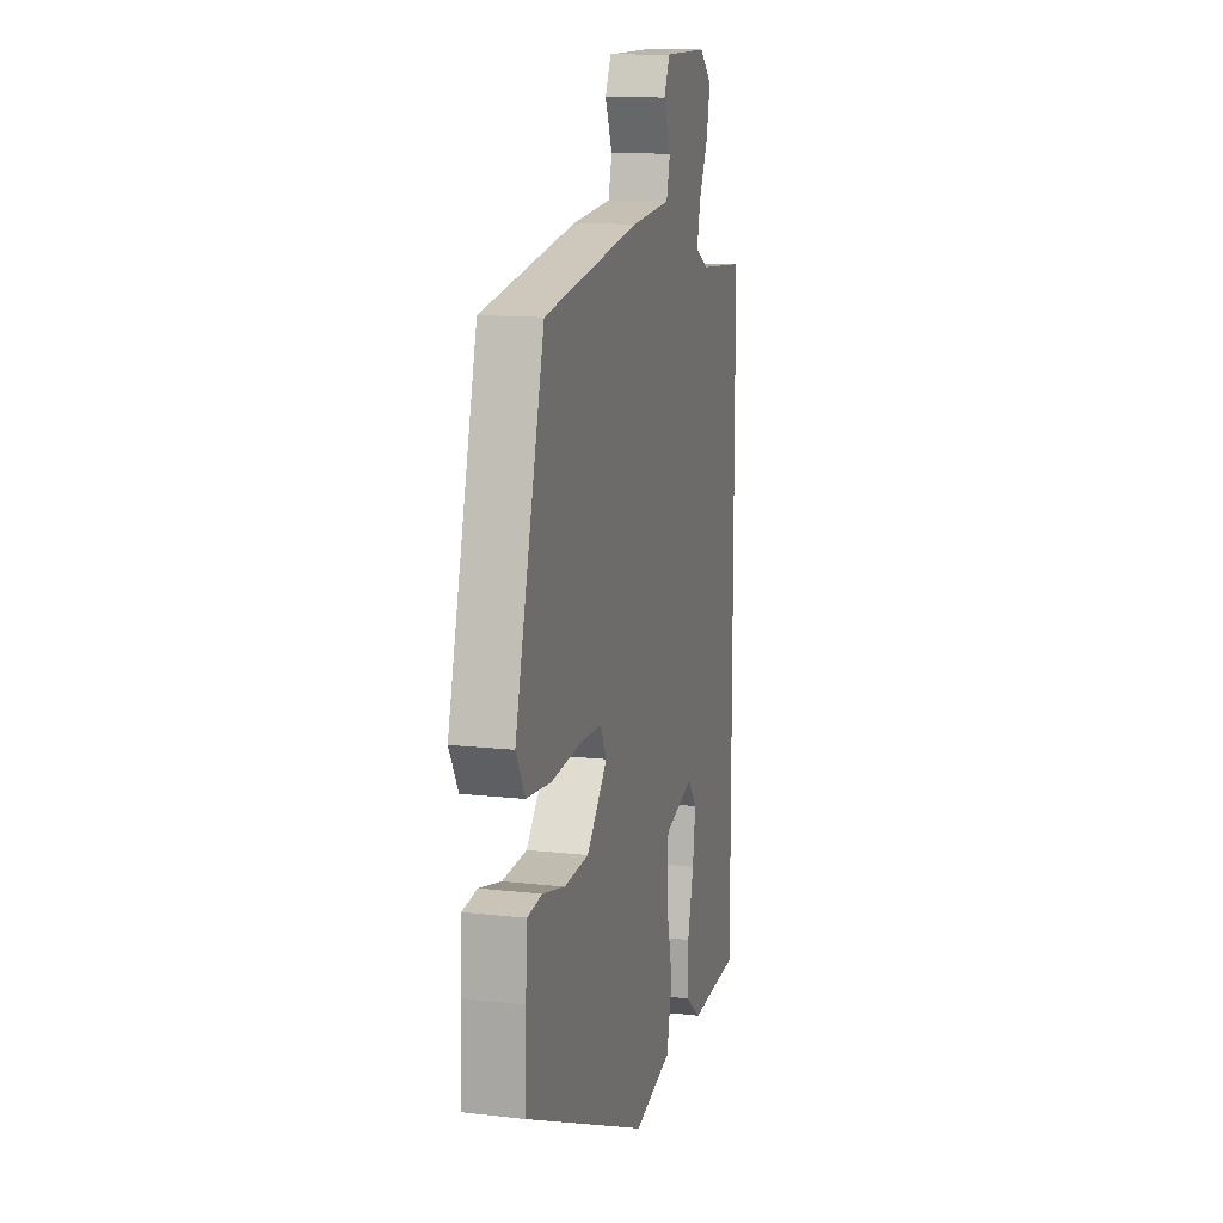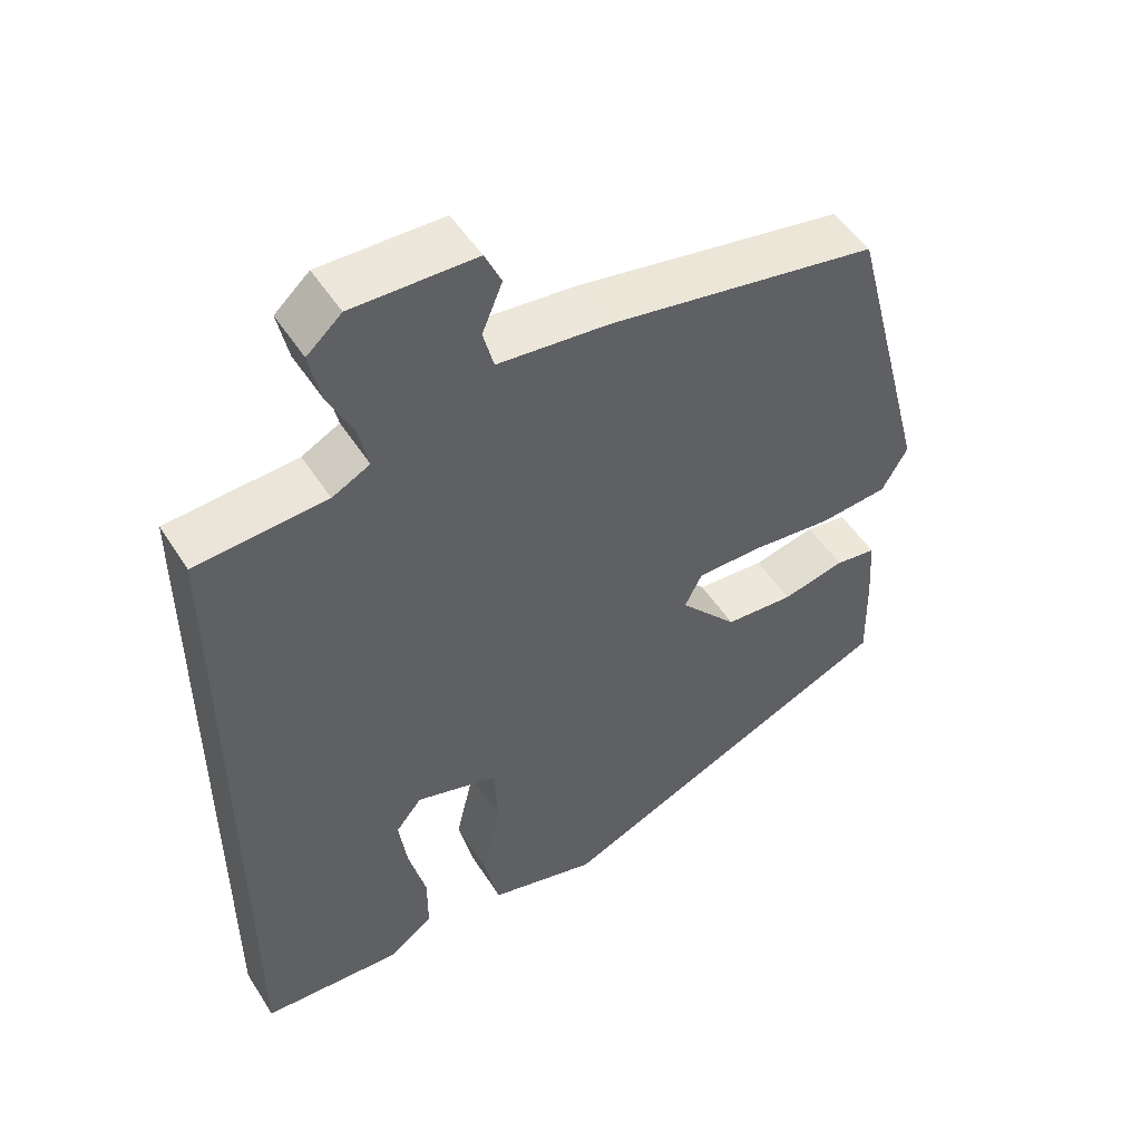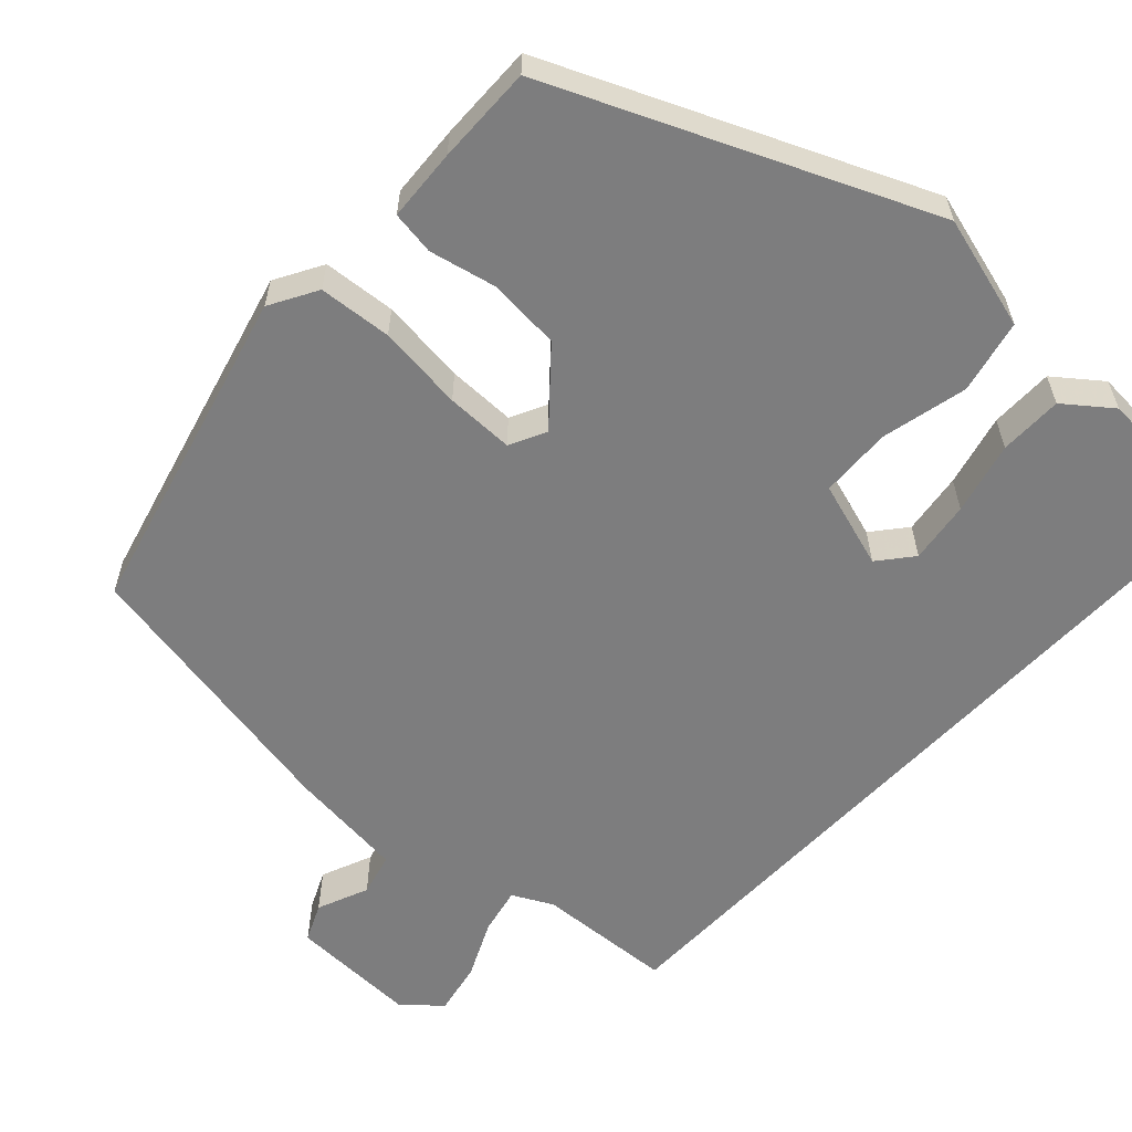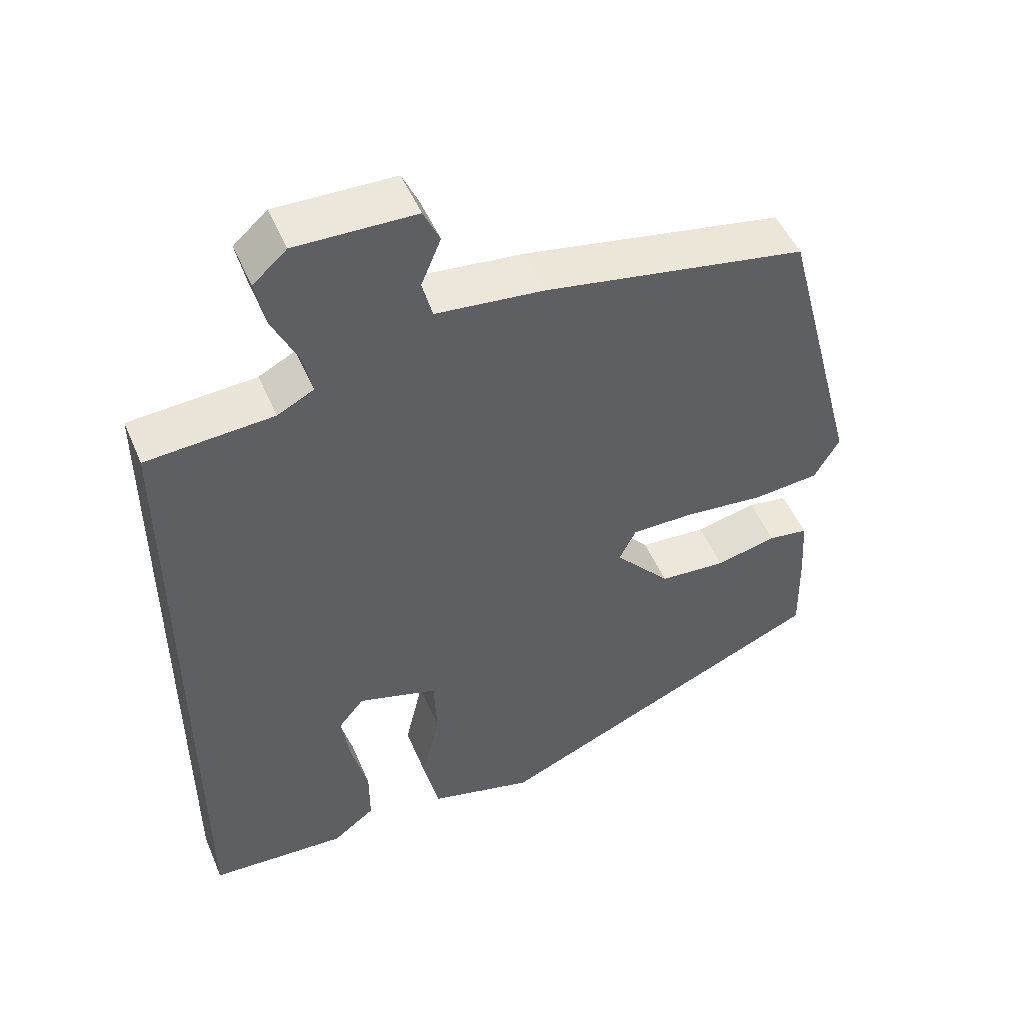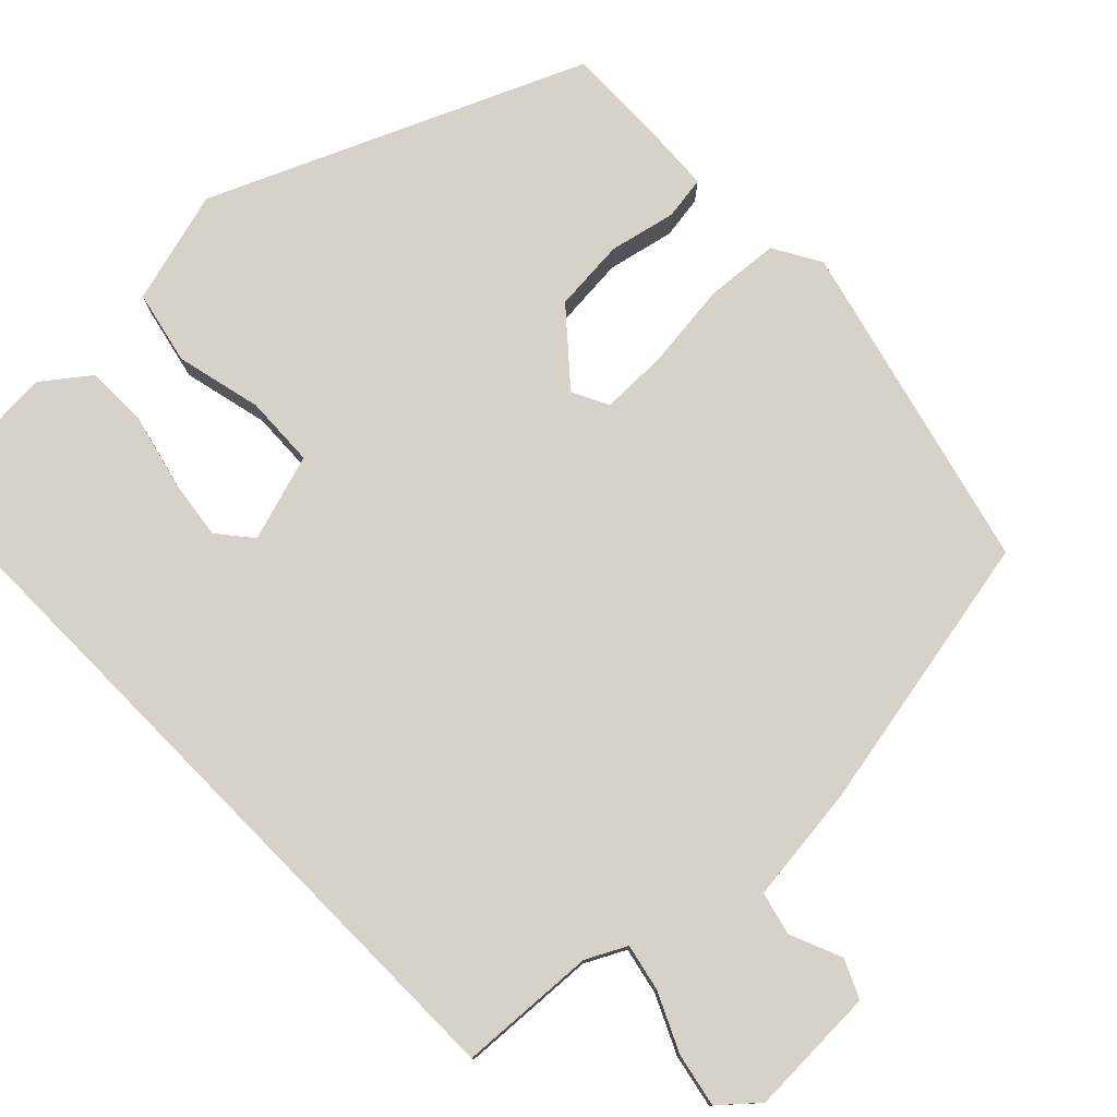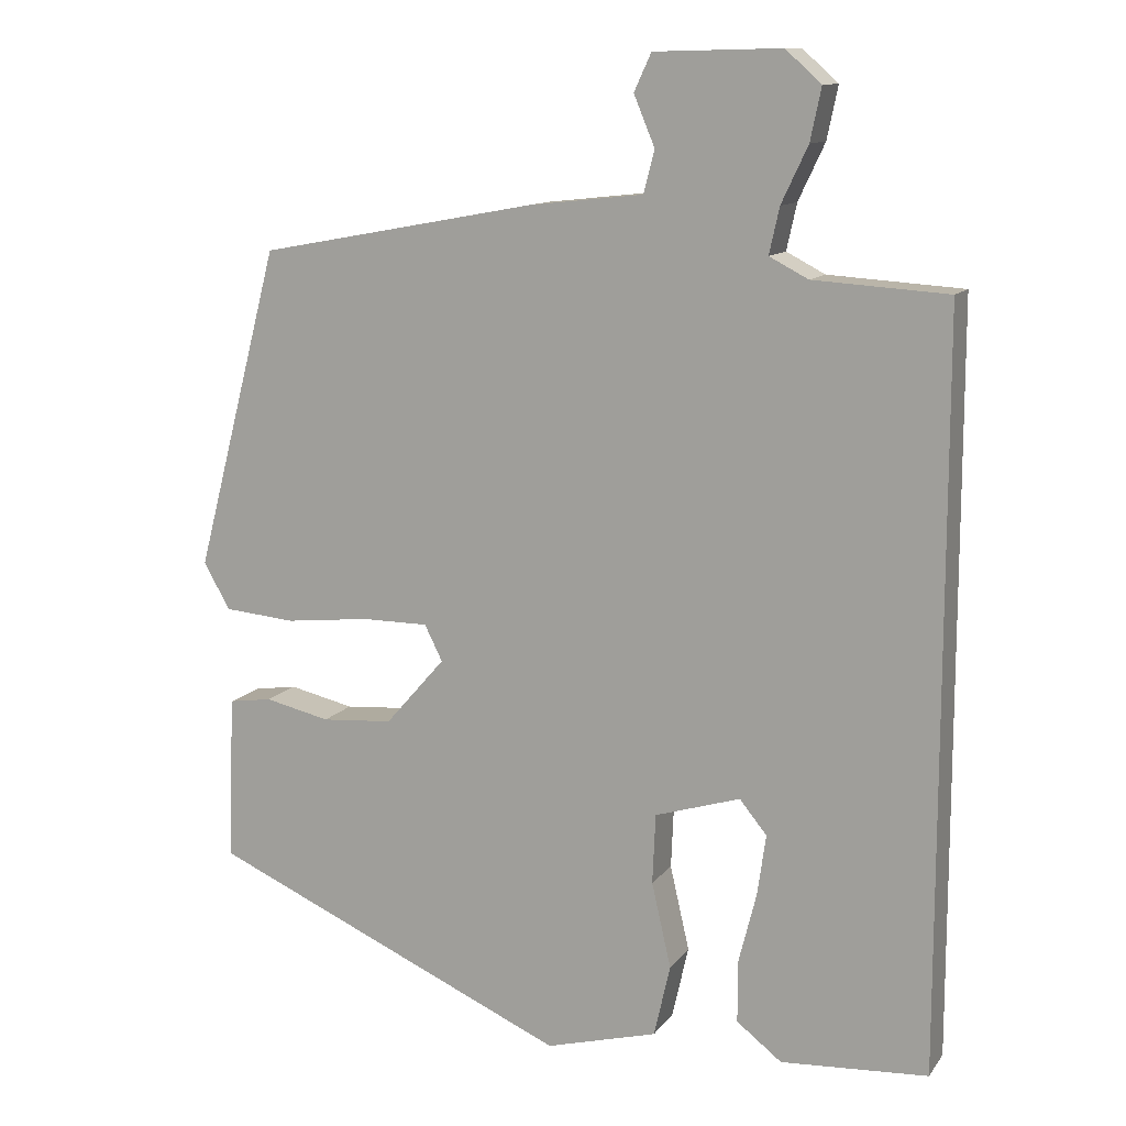
<metadata>
{"format":"obj","ext":"obj","renderer":"f3d","projection":"perspective","resolution":1024,"background":"white","views":[{"elev":12.4,"azim":105.0,"up":"+Z"},{"elev":51.0,"azim":-31.6,"up":"+Z"},{"elev":-59.2,"azim":136.9,"up":"+Y"},{"elev":50.1,"azim":-22.7,"up":"+Z"},{"elev":77.4,"azim":-44.6,"up":"+Y"},{"elev":11.9,"azim":-158.0,"up":"+Z"}]}
</metadata>
<code>
v -0.5 0.07 -0.508
v -0.5 0.07 0.448
v -0.327 0.07 0.459
v -0.277 0.07 0.485
v -0.29 0.07 0.544
v -0.324 0.07 0.616
v -0.338 0.07 0.683
v -0.292 0.07 0.724
v -0.129 0.07 0.72
v -0.107 0.07 0.672
v -0.134 0.07 0.607
v -0.12 0.07 0.553
v 0.028 0.07 0.537
v 0.386 0.07 0.471
v 0.495 0.07 0.056
v 0.461 0.07 -0.004
v 0.369 0.07 -0.012
v 0.26 0.07 0
v 0.174 0.07 0
v 0.151 0.07 -0.046
v 0.228 0.07 -0.134
v 0.32 0.07 -0.141
v 0.404 0.07 -0.122
v 0.459 0.07 -0.13
v 0.465 0.07 -0.221
v 0.468 0.07 -0.344
v 0.002 0.07 -0.548
v -0.142 0.07 -0.509
v -0.163 0.07 -0.416
v -0.138 0.07 -0.307
v -0.142 0.07 -0.217
v -0.252 0.07 -0.183
v -0.287 0.07 -0.226
v -0.276 0.07 -0.304
v -0.253 0.07 -0.395
v -0.253 0.07 -0.475
v -0.311 0.07 -0.52
v -0.5 0 -0.508
v -0.5 0 0.448
v -0.327 0 0.459
v -0.277 0 0.485
v -0.29 0 0.544
v -0.324 0 0.616
v -0.338 0 0.683
v -0.292 0 0.724
v -0.129 0 0.72
v -0.107 0 0.672
v -0.134 0 0.607
v -0.12 0 0.553
v 0.028 0 0.537
v 0.386 0 0.471
v 0.495 0 0.056
v 0.461 0 -0.004
v 0.369 0 -0.012
v 0.26 0 0
v 0.174 0 0
v 0.151 0 -0.046
v 0.228 0 -0.134
v 0.32 0 -0.141
v 0.404 0 -0.122
v 0.459 0 -0.13
v 0.465 0 -0.221
v 0.468 0 -0.344
v 0.002 0 -0.548
v -0.142 0 -0.509
v -0.163 0 -0.416
v -0.138 0 -0.307
v -0.142 0 -0.217
v -0.252 0 -0.183
v -0.287 0 -0.226
v -0.276 0 -0.304
v -0.253 0 -0.395
v -0.253 0 -0.475
v -0.311 0 -0.52
f 34 35 36 37
f 33 34 37 1
f 27 28 29 30
f 27 30 31
f 26 27 31
f 25 26 31 32
f 22 23 24 25
f 21 22 25 32
f 15 16 17 18
f 15 18 19
f 12 13 14 15
f 12 15 19
f 8 9 10 11
f 8 11 12
f 5 6 7 8
f 4 5 8 12
f 3 4 12 19
f 33 1 2 3
f 32 33 3
f 20 21 32 3
f 3 19 20
f 74 73 72 71
f 38 74 71 70
f 67 66 65 64
f 68 67 64
f 68 64 63
f 69 68 63 62
f 62 61 60 59
f 69 62 59 58
f 55 54 53 52
f 56 55 52
f 52 51 50 49
f 56 52 49
f 48 47 46 45
f 49 48 45
f 45 44 43 42
f 49 45 42 41
f 56 49 41 40
f 40 39 38 70
f 40 70 69
f 40 69 58 57
f 57 56 40
f 1 38 39 2
f 2 39 40 3
f 3 40 41 4
f 4 41 42 5
f 5 42 43 6
f 6 43 44 7
f 7 44 45 8
f 8 45 46 9
f 9 46 47 10
f 10 47 48 11
f 11 48 49 12
f 12 49 50 13
f 13 50 51 14
f 14 51 52 15
f 15 52 53 16
f 16 53 54 17
f 17 54 55 18
f 18 55 56 19
f 19 56 57 20
f 20 57 58 21
f 21 58 59 22
f 22 59 60 23
f 23 60 61 24
f 24 61 62 25
f 25 62 63 26
f 26 63 64 27
f 27 64 65 28
f 28 65 66 29
f 29 66 67 30
f 30 67 68 31
f 31 68 69 32
f 32 69 70 33
f 33 70 71 34
f 34 71 72 35
f 35 72 73 36
f 36 73 74 37
f 37 74 38 1

</code>
